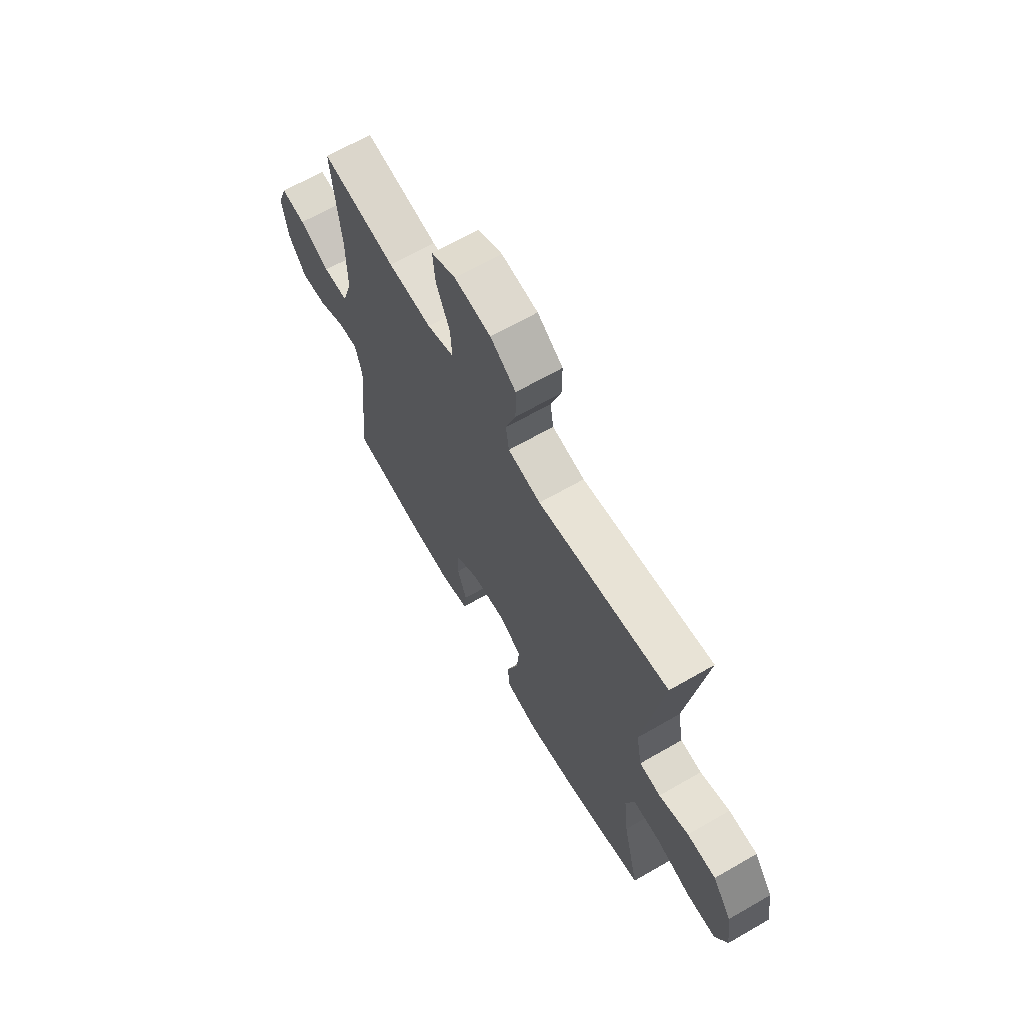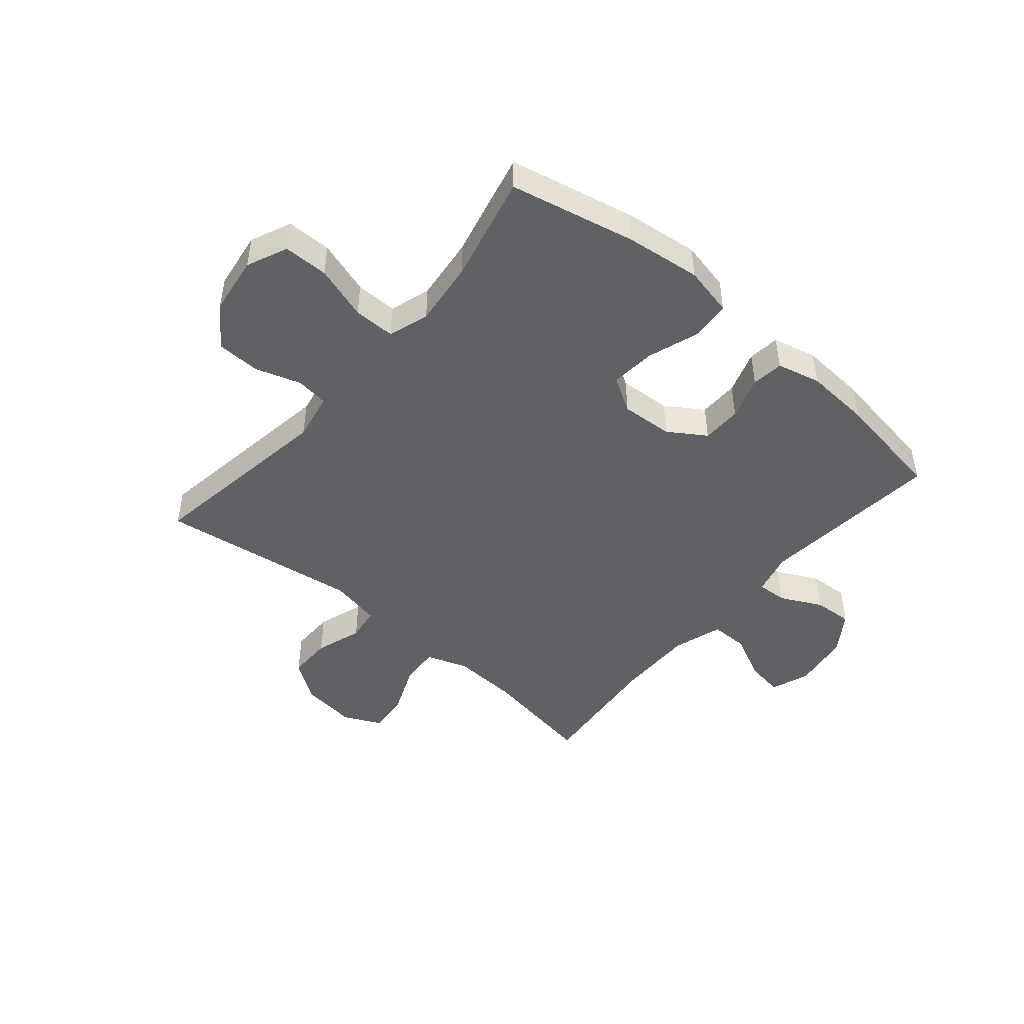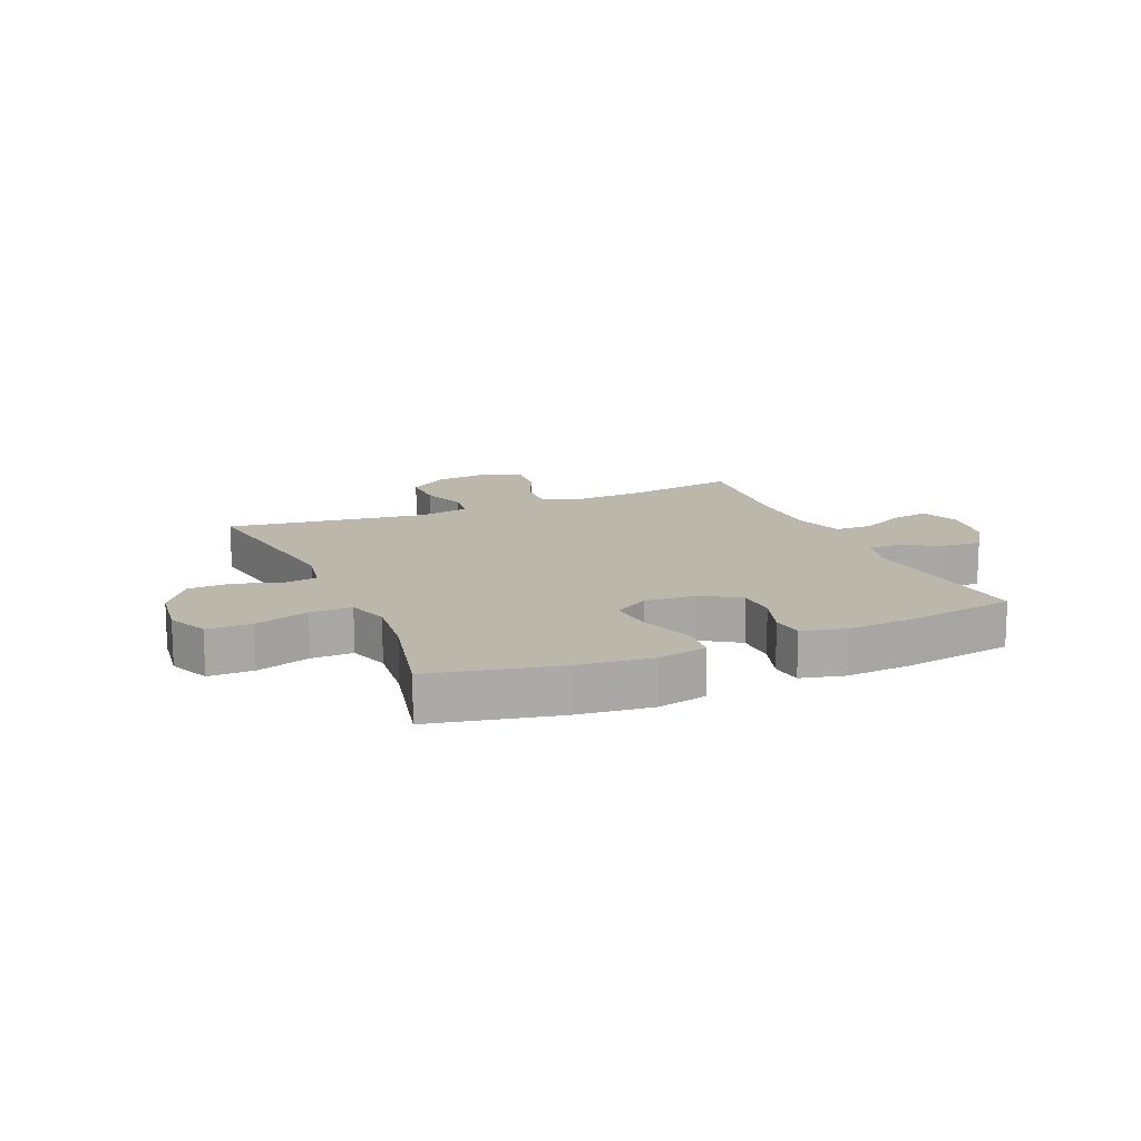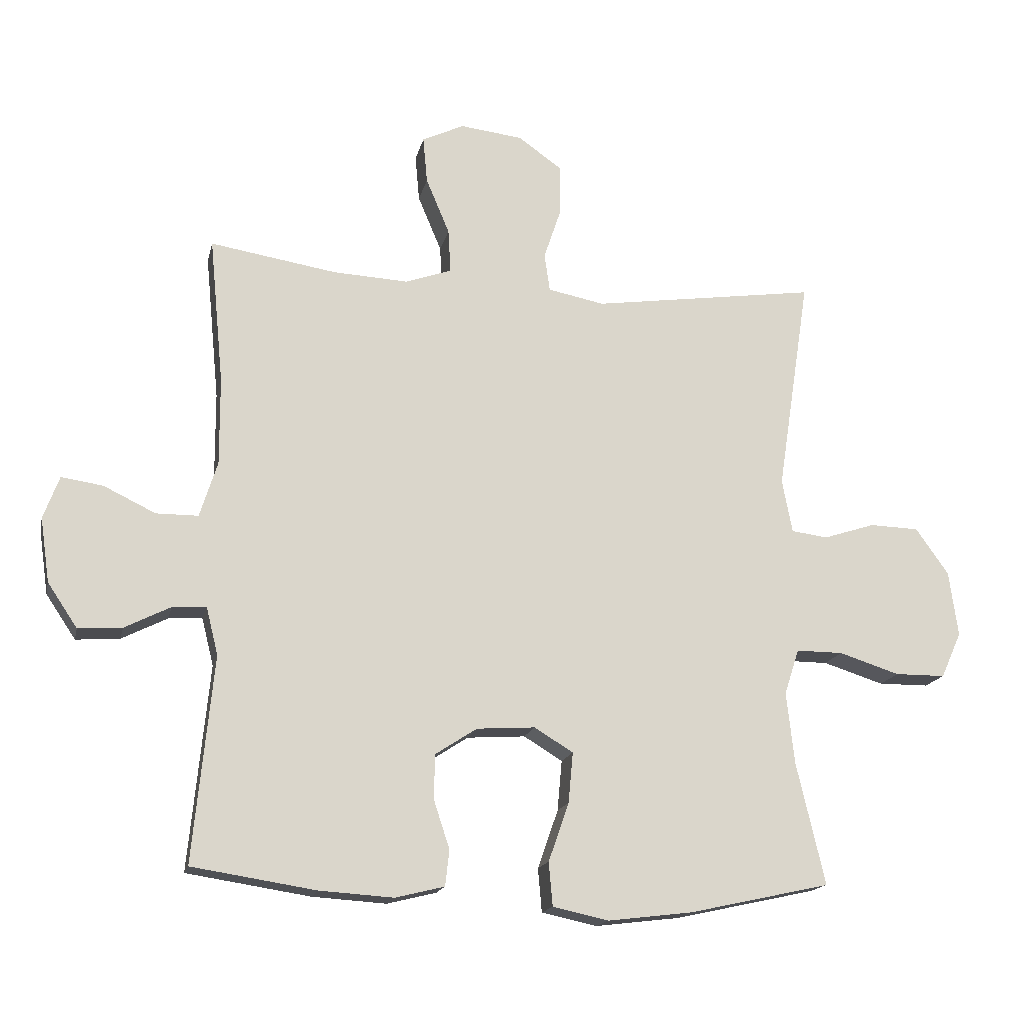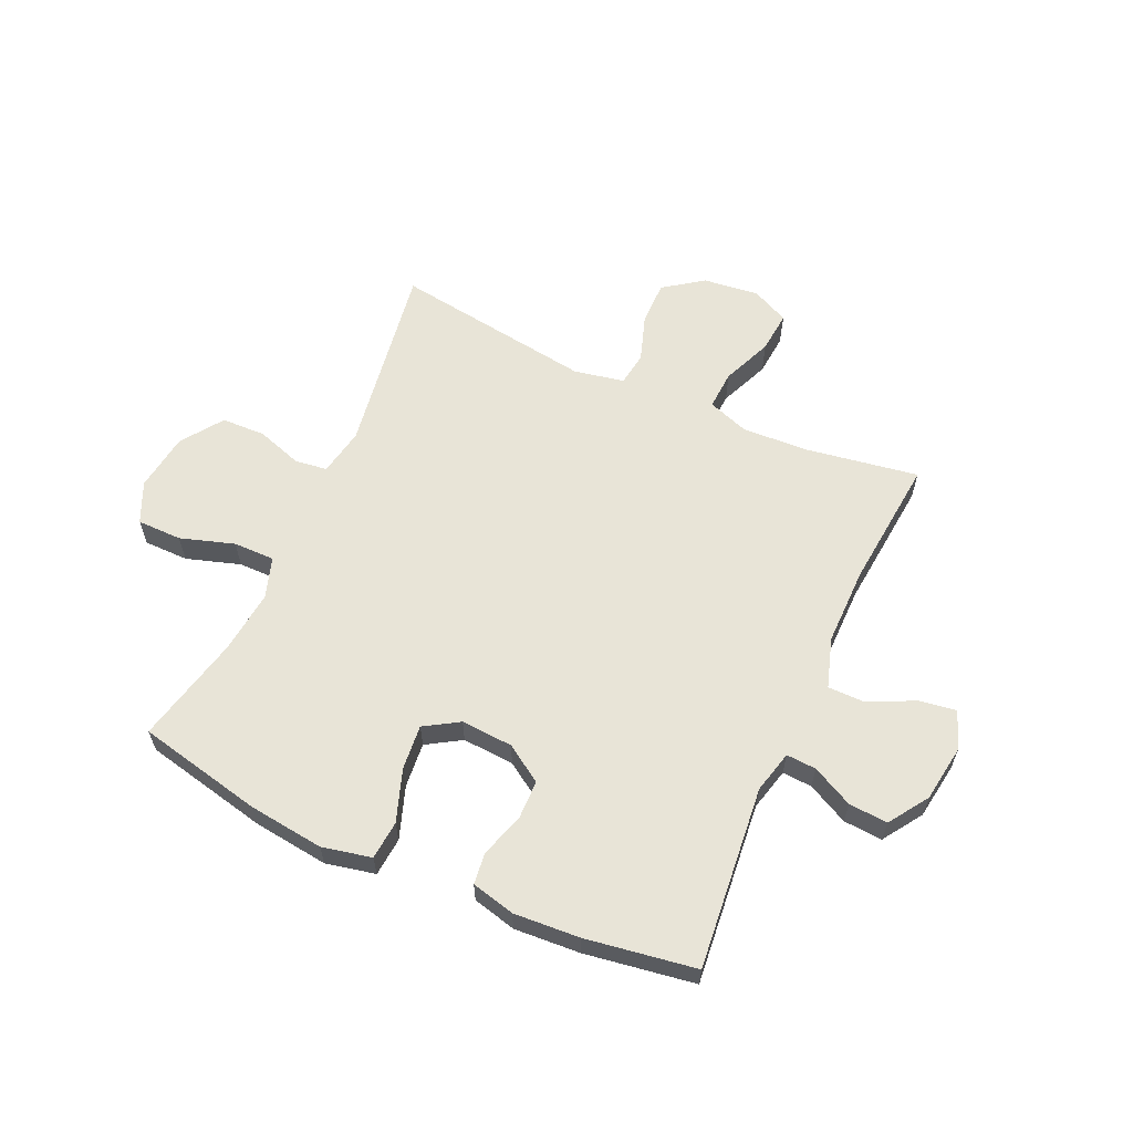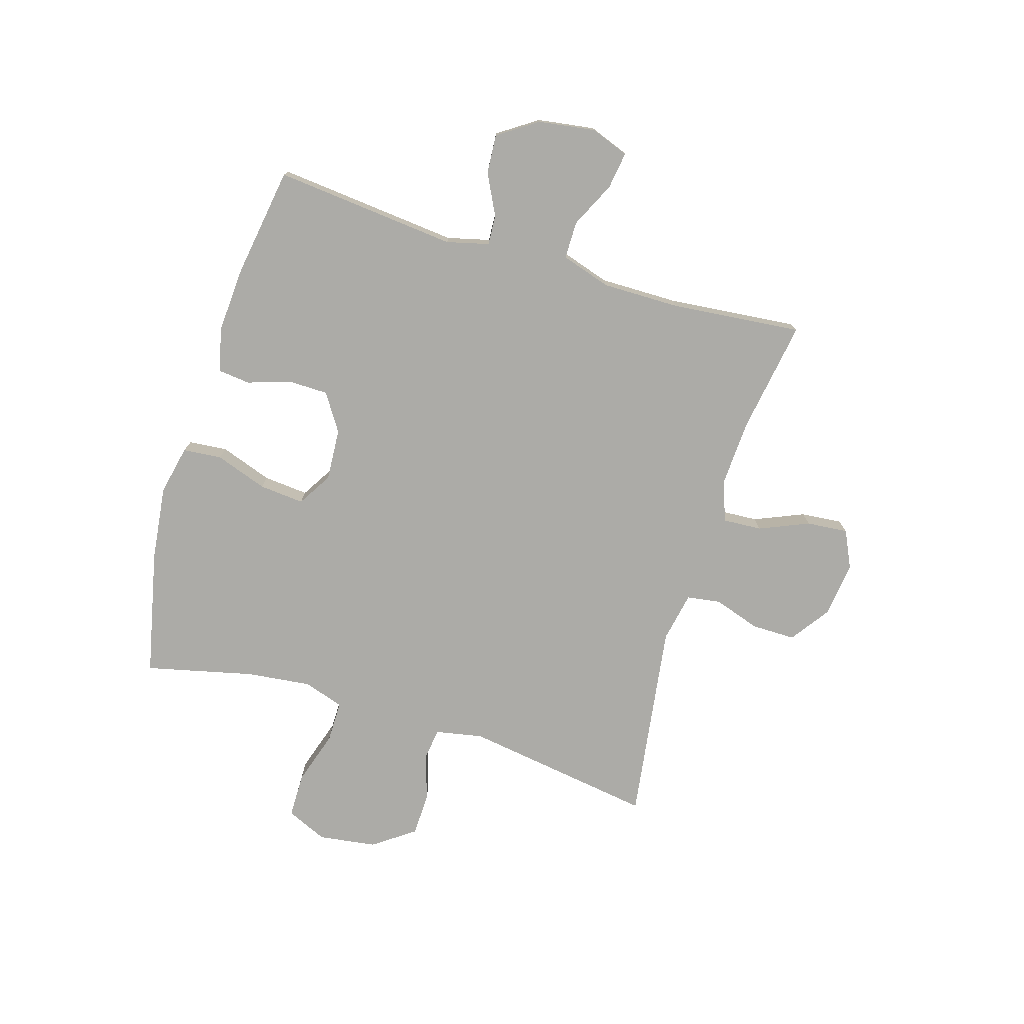
<metadata>
{"format":"obj","ext":"obj","renderer":"f3d","projection":"perspective","resolution":1024,"background":"white","views":[{"elev":66.1,"azim":60.0,"up":"+Z"},{"elev":-47.1,"azim":139.7,"up":"+Y"},{"elev":14.3,"azim":156.7,"up":"+Y"},{"elev":-16.4,"azim":-12.2,"up":"+Z"},{"elev":61.4,"azim":-155.7,"up":"+Y"},{"elev":-76.3,"azim":-106.8,"up":"+Y"}]}
</metadata>
<code>
o path512
v -0.4772 0.0375 0.2512
v -0.4764 0.0375 0.1135
v -0.5043 0.0375 0.02562
v -0.5707 0.0375 0.02544
v -0.6523 0.0375 0.06496
v -0.7181 0.0375 0.07468
v -0.7431 0.0375 0.007553
v -0.7284 0.0375 -0.09363
v -0.6814 0.0375 -0.1636
v -0.612 0.0375 -0.1589
v -0.5396 0.0375 -0.1225
v -0.4863 0.0375 -0.1193
v -0.4675 0.0375 -0.1946
v -0.4995 0.0375 -0.5188
v -0.3042 0.0375 -0.5495
v -0.1869 0.0375 -0.5573
v -0.1095 0.0375 -0.5383
v -0.1031 0.0375 -0.4817
v -0.1281 0.0375 -0.4055
v -0.1269 0.0375 -0.335
v -0.06111 0.0375 -0.2921
v 0.03097 0.0375 -0.2863
v 0.09205 0.0375 -0.3237
v 0.08487 0.0375 -0.4032
v 0.05264 0.0375 -0.4956
v 0.05869 0.0375 -0.5644
v 0.1465 0.0375 -0.5834
v 0.2799 0.0375 -0.5674
v 0.5024 0.0375 -0.5188
v 0.4577 0.0375 -0.3273
v 0.445 0.0375 -0.2137
v 0.4682 0.0375 -0.1417
v 0.5417 0.0375 -0.1422
v 0.6375 0.0375 -0.1727
v 0.7168 0.0375 -0.1722
v 0.7488 0.0375 -0.1002
v 0.7345 0.0375 0.00277
v 0.6826 0.0375 0.0757
v 0.6049 0.0375 0.07817
v 0.5243 0.0375 0.05199
v 0.4668 0.0375 0.05949
v 0.4507 0.0375 0.1438
v 0.5024 0.0375 0.4829
v 0.1476 0.0375 0.4327
v 0.05878 0.0375 0.4504
v 0.05001 0.0375 0.5101
v 0.07755 0.0375 0.5925
v 0.07794 0.0375 0.6703
v 0.00851 0.0375 0.7197
v -0.09007 0.0375 0.7316
v -0.1563 0.0375 0.7003
v -0.1496 0.0375 0.627
v -0.1126 0.0375 0.5388
v -0.1086 0.0375 0.4696
v -0.182 0.0375 0.4441
v -0.2999 0.0375 0.4504
v -0.4995 0.0375 0.4829
v -0.4772 -0.0375 0.2512
v -0.4764 -0.0375 0.1135
v -0.5043 -0.0375 0.02562
v -0.5707 -0.0375 0.02544
v -0.6523 -0.0375 0.06496
v -0.7181 -0.0375 0.07468
v -0.7431 -0.0375 0.007553
v -0.7284 -0.0375 -0.09363
v -0.6814 -0.0375 -0.1636
v -0.612 -0.0375 -0.1589
v -0.5396 -0.0375 -0.1225
v -0.4863 -0.0375 -0.1193
v -0.4675 -0.0375 -0.1946
v -0.4995 -0.0375 -0.5188
v -0.3042 -0.0375 -0.5495
v -0.1869 -0.0375 -0.5573
v -0.1095 -0.0375 -0.5383
v -0.1031 -0.0375 -0.4817
v -0.1281 -0.0375 -0.4055
v -0.1269 -0.0375 -0.335
v -0.06111 -0.0375 -0.2921
v 0.03097 -0.0375 -0.2863
v 0.09205 -0.0375 -0.3237
v 0.08487 -0.0375 -0.4032
v 0.05264 -0.0375 -0.4956
v 0.05869 -0.0375 -0.5644
v 0.1465 -0.0375 -0.5834
v 0.2799 -0.0375 -0.5674
v 0.5024 -0.0375 -0.5188
v 0.4577 -0.0375 -0.3273
v 0.445 -0.0375 -0.2137
v 0.4682 -0.0375 -0.1417
v 0.5417 -0.0375 -0.1422
v 0.6375 -0.0375 -0.1727
v 0.7168 -0.0375 -0.1722
v 0.7488 -0.0375 -0.1002
v 0.7345 -0.0375 0.00277
v 0.6826 -0.0375 0.0757
v 0.6049 -0.0375 0.07817
v 0.5243 -0.0375 0.05199
v 0.4668 -0.0375 0.05949
v 0.4507 -0.0375 0.1438
v 0.5024 -0.0375 0.4829
v 0.1476 -0.0375 0.4327
v 0.05878 -0.0375 0.4504
v 0.05001 -0.0375 0.5101
v 0.07755 -0.0375 0.5925
v 0.07794 -0.0375 0.6703
v 0.00851 -0.0375 0.7197
v -0.09007 -0.0375 0.7316
v -0.1563 -0.0375 0.7003
v -0.1496 -0.0375 0.627
v -0.1126 -0.0375 0.5388
v -0.1086 -0.0375 0.4696
v -0.182 -0.0375 0.4441
v -0.2999 -0.0375 0.4504
v -0.4995 -0.0375 0.4829
v 0.05869 0.0375 -0.5644
v 0.05869 0.0375 -0.5644
v 0.1465 0.0375 -0.5834
v 0.2799 0.0375 -0.5674
v 0.05264 0.0375 -0.4956
v -0.3042 0.0375 -0.5495
v -0.1869 0.0375 -0.5573
v -0.1095 0.0375 -0.5383
v -0.1095 0.0375 -0.5383
v -0.1031 0.0375 -0.4817
v -0.4995 0.0375 -0.5188
v -0.4995 0.0375 -0.5188
v 0.5024 0.0375 -0.5188
v 0.5024 0.0375 -0.5188
v 0.08487 0.0375 -0.4032
v -0.1281 0.0375 -0.4055
v 0.4577 0.0375 -0.3273
v -0.1269 0.0375 -0.335
v 0.09205 0.0375 -0.3237
v 0.09205 0.0375 -0.3237
v -0.06111 0.0375 -0.2921
v 0.445 0.0375 -0.2137
v 0.03097 0.0375 -0.2863
v -0.4675 0.0375 -0.1946
v 0.4682 0.0375 -0.1417
v 0.4682 0.0375 -0.1417
v -0.4863 0.0375 -0.1193
v -0.4863 0.0375 -0.1193
v 0.5417 0.0375 -0.1422
v 0.6375 0.0375 -0.1727
v 0.7168 0.0375 -0.1722
v 0.7168 0.0375 -0.1722
v 0.7488 0.0375 -0.1002
v -0.7284 0.0375 -0.09363
v -0.6814 0.0375 -0.1636
v -0.612 0.0375 -0.1589
v -0.5396 0.0375 -0.1225
v 0.7345 0.0375 0.00277
v -0.7431 0.0375 0.007553
v 0.6826 0.0375 0.0757
v -0.7181 0.0375 0.07468
v -0.7181 0.0375 0.07468
v -0.5043 0.0375 0.02562
v -0.5043 0.0375 0.02562
v -0.5707 0.0375 0.02544
v -0.6523 0.0375 0.06496
v -0.4764 0.0375 0.1135
v 0.5243 0.0375 0.05199
v 0.4668 0.0375 0.05949
v 0.4668 0.0375 0.05949
v 0.6049 0.0375 0.07817
v 0.4507 0.0375 0.1438
v -0.4772 0.0375 0.2512
v 0.1476 0.0375 0.4327
v 0.05878 0.0375 0.4504
v 0.05878 0.0375 0.4504
v -0.182 0.0375 0.4441
v -0.2999 0.0375 0.4504
v -0.1086 0.0375 0.4696
v -0.1086 0.0375 0.4696
v 0.05001 0.0375 0.5101
v -0.4995 0.0375 0.4829
v -0.4995 0.0375 0.4829
v 0.5024 0.0375 0.4829
v 0.5024 0.0375 0.4829
v -0.1126 0.0375 0.5388
v 0.07755 0.0375 0.5925
v -0.1496 0.0375 0.627
v 0.07794 0.0375 0.6703
v -0.1563 0.0375 0.7003
v -0.1563 0.0375 0.7003
v 0.00851 0.0375 0.7197
v -0.09007 0.0375 0.7316
v 0.05869 -0.0375 -0.5644
v 0.05869 -0.0375 -0.5644
v 0.1465 -0.0375 -0.5834
v 0.2799 -0.0375 -0.5674
v 0.05264 -0.0375 -0.4956
v -0.3042 -0.0375 -0.5495
v -0.1869 -0.0375 -0.5573
v -0.1095 -0.0375 -0.5383
v -0.1095 -0.0375 -0.5383
v -0.1031 -0.0375 -0.4817
v -0.4995 -0.0375 -0.5188
v -0.4995 -0.0375 -0.5188
v 0.5024 -0.0375 -0.5188
v 0.5024 -0.0375 -0.5188
v 0.08487 -0.0375 -0.4032
v -0.1281 -0.0375 -0.4055
v 0.4577 -0.0375 -0.3273
v -0.1269 -0.0375 -0.335
v 0.09205 -0.0375 -0.3237
v 0.09205 -0.0375 -0.3237
v -0.06111 -0.0375 -0.2921
v 0.445 -0.0375 -0.2137
v 0.03097 -0.0375 -0.2863
v -0.4675 -0.0375 -0.1946
v 0.4682 -0.0375 -0.1417
v 0.4682 -0.0375 -0.1417
v -0.4863 -0.0375 -0.1193
v -0.4863 -0.0375 -0.1193
v 0.5417 -0.0375 -0.1422
v 0.6375 -0.0375 -0.1727
v 0.7168 -0.0375 -0.1722
v 0.7168 -0.0375 -0.1722
v 0.7488 -0.0375 -0.1002
v -0.7284 -0.0375 -0.09363
v -0.6814 -0.0375 -0.1636
v -0.612 -0.0375 -0.1589
v -0.5396 -0.0375 -0.1225
v 0.7345 -0.0375 0.00277
v -0.7431 -0.0375 0.007553
v 0.6826 -0.0375 0.0757
v -0.7181 -0.0375 0.07468
v -0.7181 -0.0375 0.07468
v -0.5043 -0.0375 0.02562
v -0.5043 -0.0375 0.02562
v -0.5707 -0.0375 0.02544
v -0.6523 -0.0375 0.06496
v -0.4764 -0.0375 0.1135
v 0.5243 -0.0375 0.05199
v 0.4668 -0.0375 0.05949
v 0.4668 -0.0375 0.05949
v 0.6049 -0.0375 0.07817
v 0.4507 -0.0375 0.1438
v -0.4772 -0.0375 0.2512
v 0.1476 -0.0375 0.4327
v 0.05878 -0.0375 0.4504
v 0.05878 -0.0375 0.4504
v -0.182 -0.0375 0.4441
v -0.2999 -0.0375 0.4504
v -0.1086 -0.0375 0.4696
v -0.1086 -0.0375 0.4696
v 0.05001 -0.0375 0.5101
v -0.4995 -0.0375 0.4829
v -0.4995 -0.0375 0.4829
v 0.5024 -0.0375 0.4829
v 0.5024 -0.0375 0.4829
v -0.1126 -0.0375 0.5388
v 0.07755 -0.0375 0.5925
v -0.1496 -0.0375 0.627
v 0.07794 -0.0375 0.6703
v -0.1563 -0.0375 0.7003
v -0.1563 -0.0375 0.7003
v 0.00851 -0.0375 0.7197
v -0.09007 -0.0375 0.7316
f 214 230 224
f 193 211 198
f 224 232 223
f 212 210 206
f 248 246 242
f 212 206 209
f 190 202 192
f 209 206 204
f 242 244 208
f 254 253 248
f 242 246 244
f 212 236 210
f 226 233 228
f 245 240 244
f 210 242 208
f 234 244 240
f 221 233 226
f 255 260 257
f 234 214 208
f 239 241 210
f 216 235 212
f 204 206 191
f 191 202 190
f 238 235 216
f 238 216 225
f 234 230 214
f 223 232 221
f 220 225 217
f 244 234 208
f 233 221 232
f 203 194 197
f 260 255 259
f 218 220 217
f 193 205 211
f 190 192 188
f 205 193 203
f 223 221 222
f 240 245 249
f 197 194 195
f 248 253 246
f 203 193 194
f 236 239 210
f 259 253 254
f 232 224 230
f 241 239 251
f 211 208 214
f 217 225 216
f 200 204 191
f 253 259 255
f 227 238 225
f 241 242 210
f 236 212 235
f 206 202 191
f 256 259 254
f 208 211 205
f 116 27 84 189
f 27 28 85 84
f 25 26 83 82
f 15 16 73 72
f 16 123 196 73
f 17 18 75 74
f 126 15 72 199
f 28 128 201 85
f 24 25 82 81
f 18 19 76 75
f 29 30 87 86
f 19 20 77 76
f 134 24 81 207
f 20 21 78 77
f 30 31 88 87
f 22 23 80 79
f 13 14 71 70
f 21 22 79 78
f 31 140 213 88
f 142 13 70 215
f 33 34 91 90
f 34 146 219 91
f 35 36 93 92
f 8 9 66 65
f 9 10 67 66
f 10 11 68 67
f 32 33 90 89
f 11 12 69 68
f 36 37 94 93
f 7 8 65 64
f 37 38 95 94
f 156 7 64 229
f 158 4 61 231
f 5 6 63 62
f 4 5 62 61
f 2 3 60 59
f 40 164 237 97
f 39 40 97 96
f 38 39 96 95
f 41 42 99 98
f 1 2 59 58
f 44 170 243 101
f 55 56 113 112
f 174 55 112 247
f 45 46 103 102
f 177 1 58 250
f 179 44 101 252
f 42 43 100 99
f 53 54 111 110
f 56 57 114 113
f 46 47 104 103
f 52 53 110 109
f 47 48 105 104
f 185 52 109 258
f 48 49 106 105
f 50 51 108 107
f 49 50 107 106
f 141 151 157
f 120 125 138
f 151 150 159
f 139 133 137
f 175 169 173
f 139 136 133
f 117 119 129
f 136 131 133
f 169 135 171
f 181 175 180
f 169 171 173
f 139 137 163
f 153 155 160
f 172 171 167
f 137 135 169
f 161 167 171
f 148 153 160
f 182 184 187
f 161 135 141
f 166 137 168
f 143 139 162
f 131 118 133
f 118 117 129
f 165 143 162
f 165 152 143
f 161 141 157
f 150 148 159
f 147 144 152
f 171 135 161
f 160 159 148
f 130 124 121
f 187 186 182
f 145 144 147
f 120 138 132
f 117 115 119
f 132 130 120
f 150 149 148
f 167 176 172
f 124 122 121
f 175 173 180
f 130 121 120
f 163 137 166
f 186 181 180
f 159 157 151
f 168 178 166
f 138 141 135
f 144 143 152
f 127 118 131
f 180 182 186
f 154 152 165
f 168 137 169
f 163 162 139
f 133 118 129
f 183 181 186
f 135 132 138

</code>
